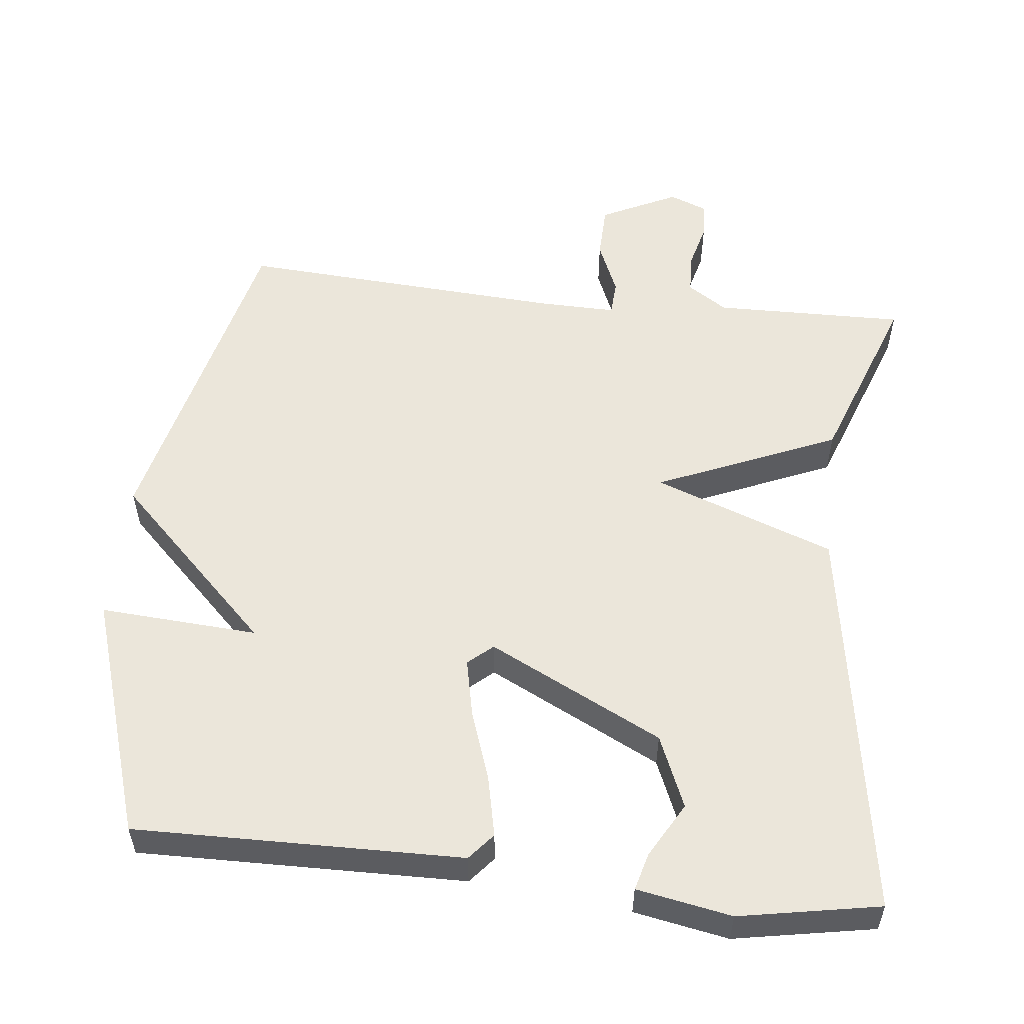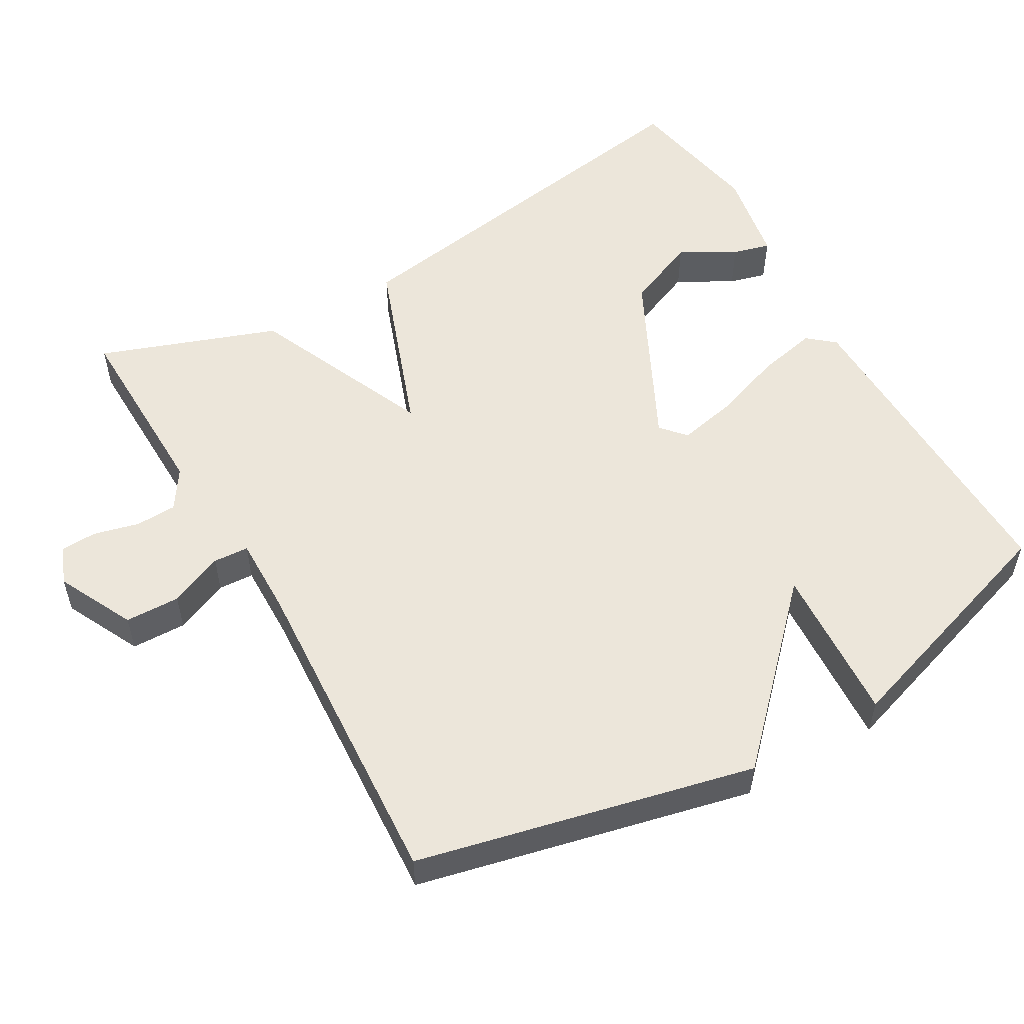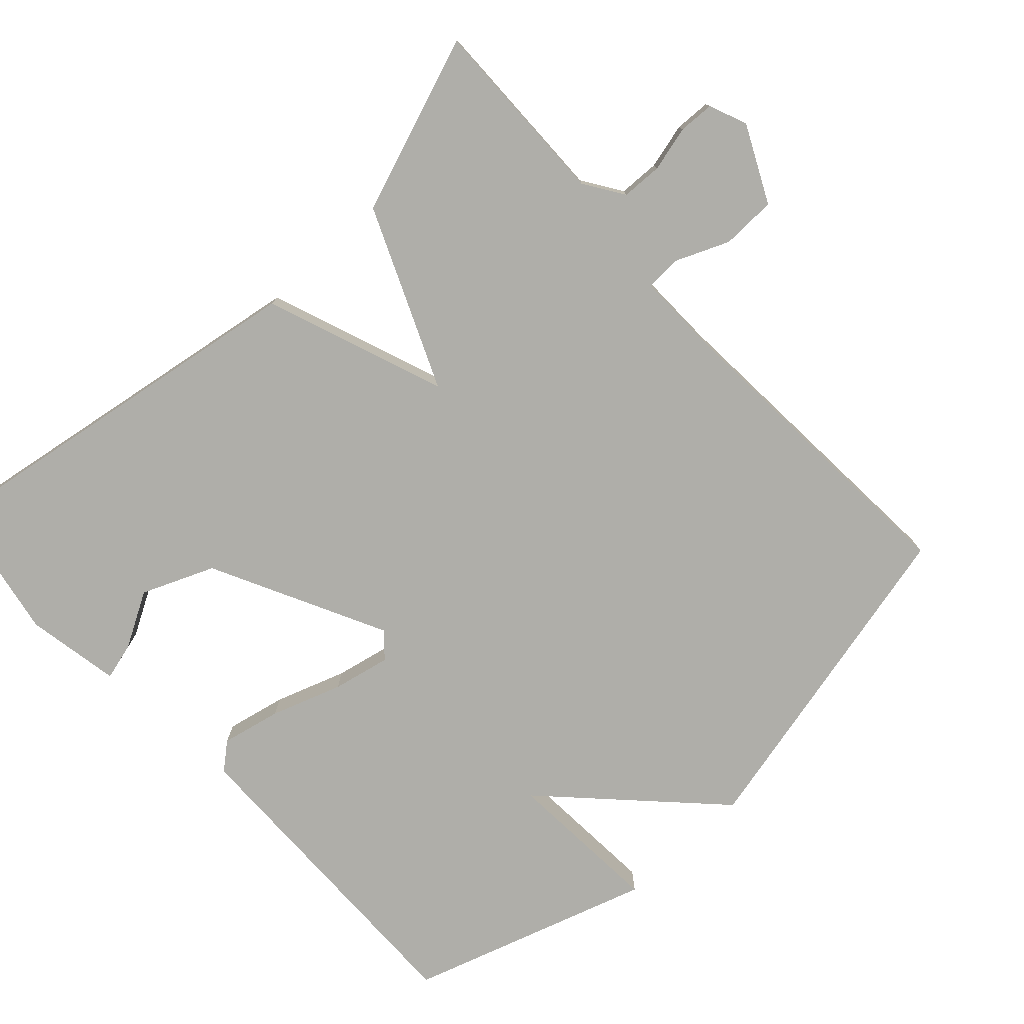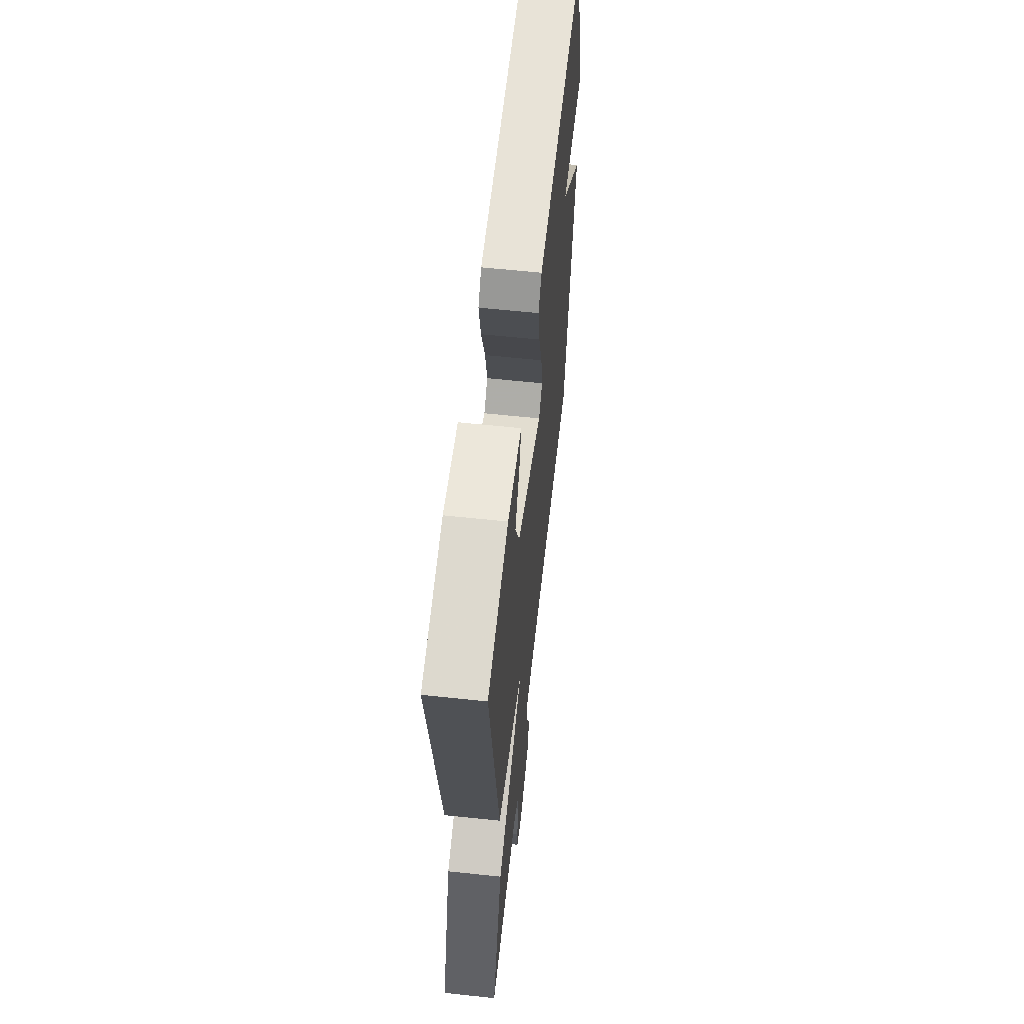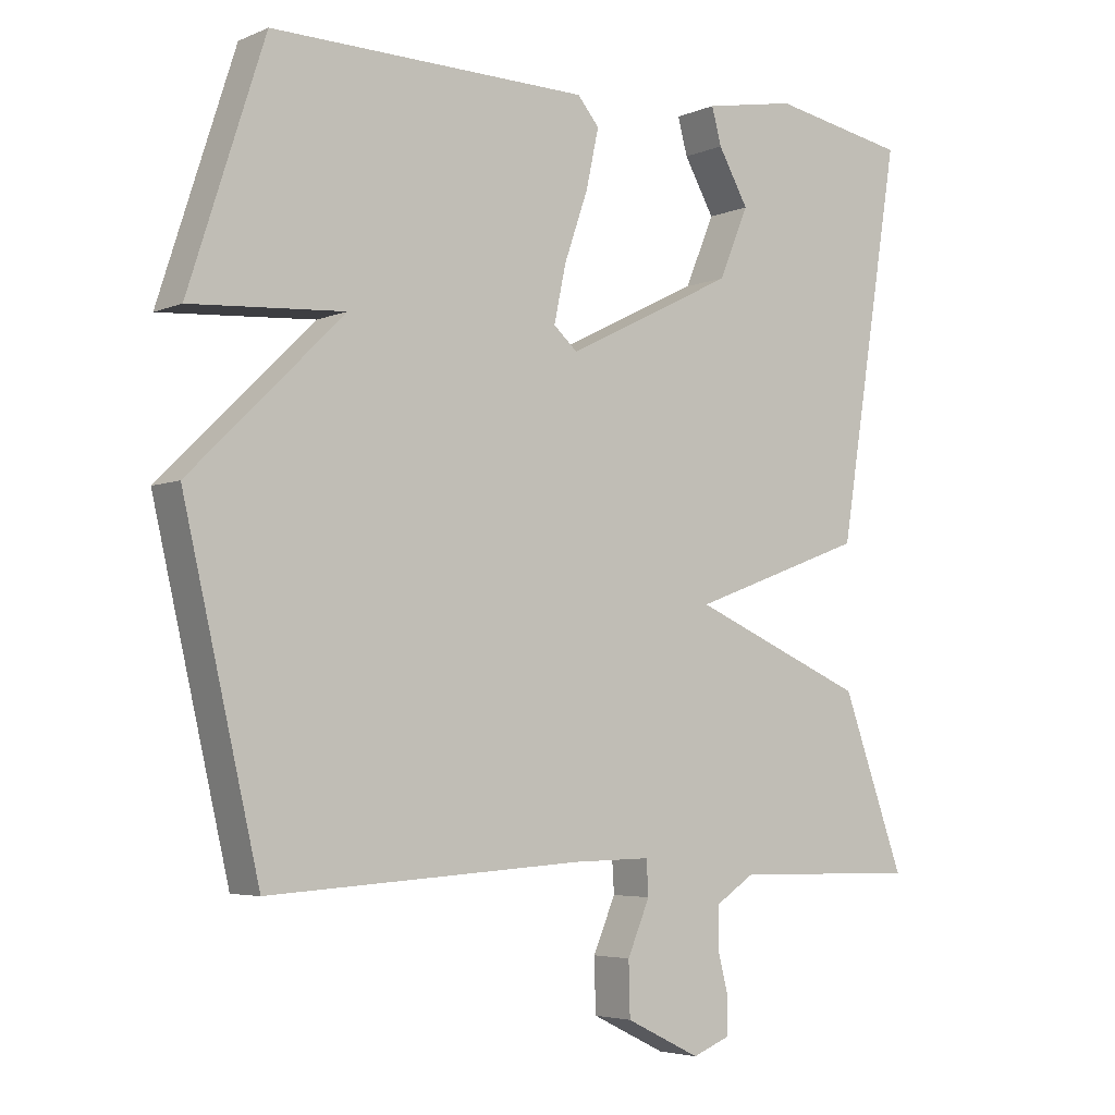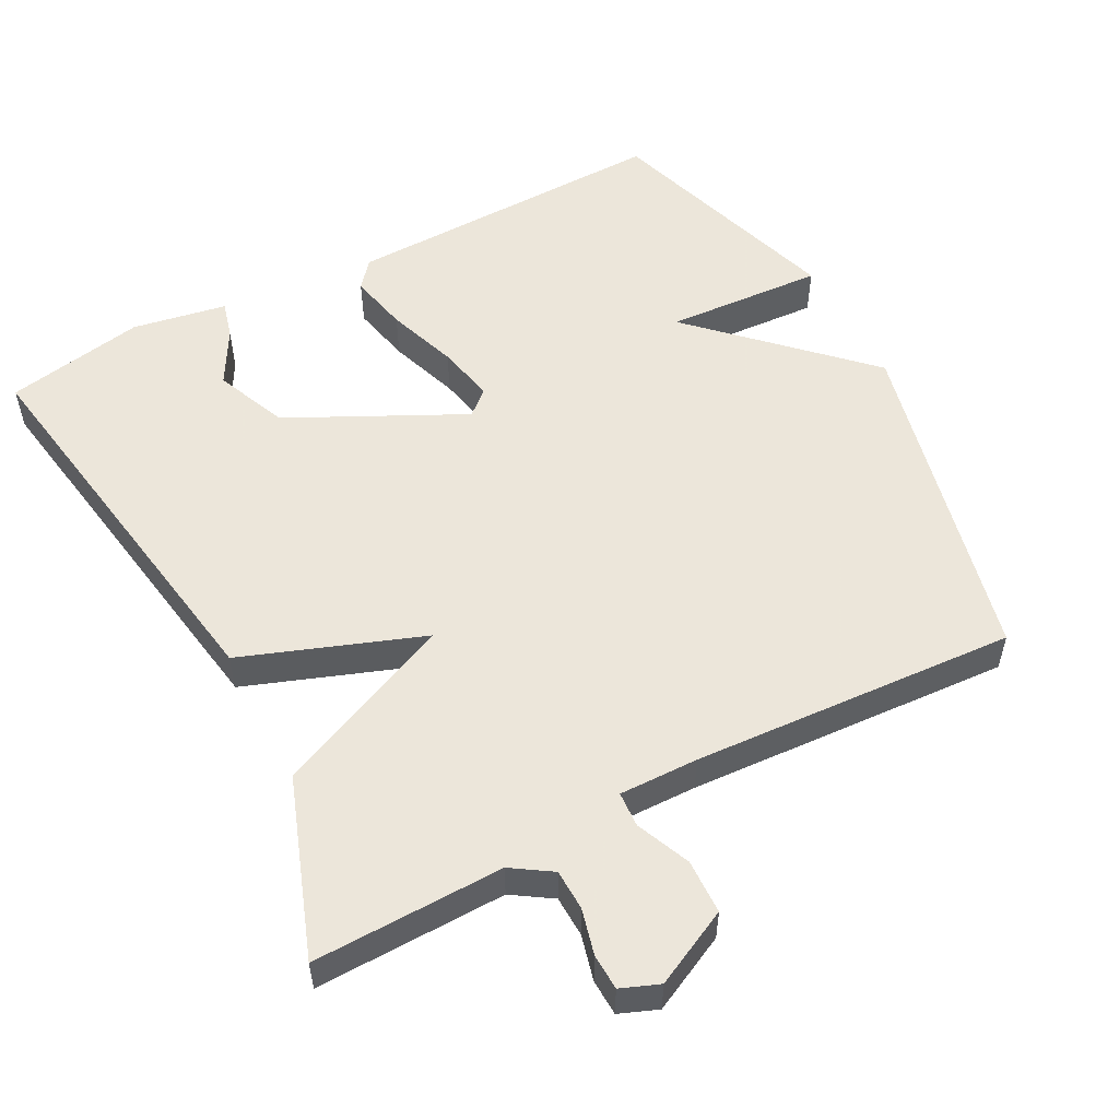
<metadata>
{"format":"obj","ext":"obj","renderer":"f3d","projection":"perspective","resolution":1024,"background":"white","views":[{"elev":54.8,"azim":6.4,"up":"+Y"},{"elev":54.3,"azim":-120.0,"up":"+Y"},{"elev":-77.5,"azim":132.8,"up":"+Y"},{"elev":60.9,"azim":96.2,"up":"+Z"},{"elev":-4.5,"azim":-37.0,"up":"+Z"},{"elev":54.2,"azim":152.1,"up":"+Y"}]}
</metadata>
<code>
v 0.5 0.07 -0.5
v 0.235 0.07 -0.495
v 0.18 0.07 -0.531
v 0.178 0.07 -0.588
v 0.194 0.07 -0.651
v 0.192 0.07 -0.701
v 0.139 0.07 -0.722
v 0.033 0.07 -0.67
v 0.031 0.07 -0.594
v 0.063 0.07 -0.519
v 0.06 0.07 -0.47
v -0.05 0.07 -0.472
v -0.5 0.07 -0.5
v -0.608 0.07 -0.035
v -0.389 0.07 0.179
v -0.608 0.07 0.165
v -0.5 0.07 0.5
v -0.047 0.07 0.492
v -0.016 0.07 0.455
v -0.034 0.07 0.372
v -0.068 0.07 0.274
v -0.085 0.07 0.194
v -0.051 0.07 0.164
v 0.19 0.07 0.284
v 0.232 0.07 0.384
v 0.189 0.07 0.46
v 0.175 0.07 0.512
v 0.306 0.07 0.536
v 0.5 0.07 0.5
v 0.411 0.07 -0.054
v 0.161 0.07 -0.146
v 0.411 0.07 -0.254
v 0.5 0 -0.5
v 0.235 0 -0.495
v 0.18 0 -0.531
v 0.178 0 -0.588
v 0.194 0 -0.651
v 0.192 0 -0.701
v 0.139 0 -0.722
v 0.033 0 -0.67
v 0.031 0 -0.594
v 0.063 0 -0.519
v 0.06 0 -0.47
v -0.05 0 -0.472
v -0.5 0 -0.5
v -0.608 0 -0.035
v -0.389 0 0.179
v -0.608 0 0.165
v -0.5 0 0.5
v -0.047 0 0.492
v -0.016 0 0.455
v -0.034 0 0.372
v -0.068 0 0.274
v -0.085 0 0.194
v -0.051 0 0.164
v 0.19 0 0.284
v 0.232 0 0.384
v 0.189 0 0.46
v 0.175 0 0.512
v 0.306 0 0.536
v 0.5 0 0.5
v 0.411 0 -0.054
v 0.161 0 -0.146
v 0.411 0 -0.254
f 31 32 1 2
f 28 29 30 31
f 25 26 27 28
f 24 25 28 31
f 23 24 31
f 31 2 3
f 23 31 3
f 22 23 3
f 19 20 21
f 18 19 21
f 17 18 21
f 16 17 21
f 15 16 21
f 15 21 22
f 14 15 22
f 13 14 22
f 12 13 22
f 11 12 22
f 8 9 10
f 7 8 10
f 6 7 10
f 5 6 10
f 4 5 10
f 4 10 11
f 3 4 11 22
f 34 33 64 63
f 63 62 61 60
f 60 59 58 57
f 63 60 57 56
f 63 56 55
f 35 34 63
f 35 63 55
f 35 55 54
f 53 52 51
f 53 51 50
f 53 50 49
f 53 49 48
f 53 48 47
f 54 53 47
f 54 47 46
f 54 46 45
f 54 45 44
f 54 44 43
f 42 41 40
f 42 40 39
f 42 39 38
f 42 38 37
f 42 37 36
f 43 42 36
f 54 43 36 35
f 1 33 34 2
f 2 34 35 3
f 3 35 36 4
f 4 36 37 5
f 5 37 38 6
f 6 38 39 7
f 7 39 40 8
f 8 40 41 9
f 9 41 42 10
f 10 42 43 11
f 11 43 44 12
f 12 44 45 13
f 13 45 46 14
f 14 46 47 15
f 15 47 48 16
f 16 48 49 17
f 17 49 50 18
f 18 50 51 19
f 19 51 52 20
f 20 52 53 21
f 21 53 54 22
f 22 54 55 23
f 23 55 56 24
f 24 56 57 25
f 25 57 58 26
f 26 58 59 27
f 27 59 60 28
f 28 60 61 29
f 29 61 62 30
f 30 62 63 31
f 31 63 64 32
f 32 64 33 1

</code>
